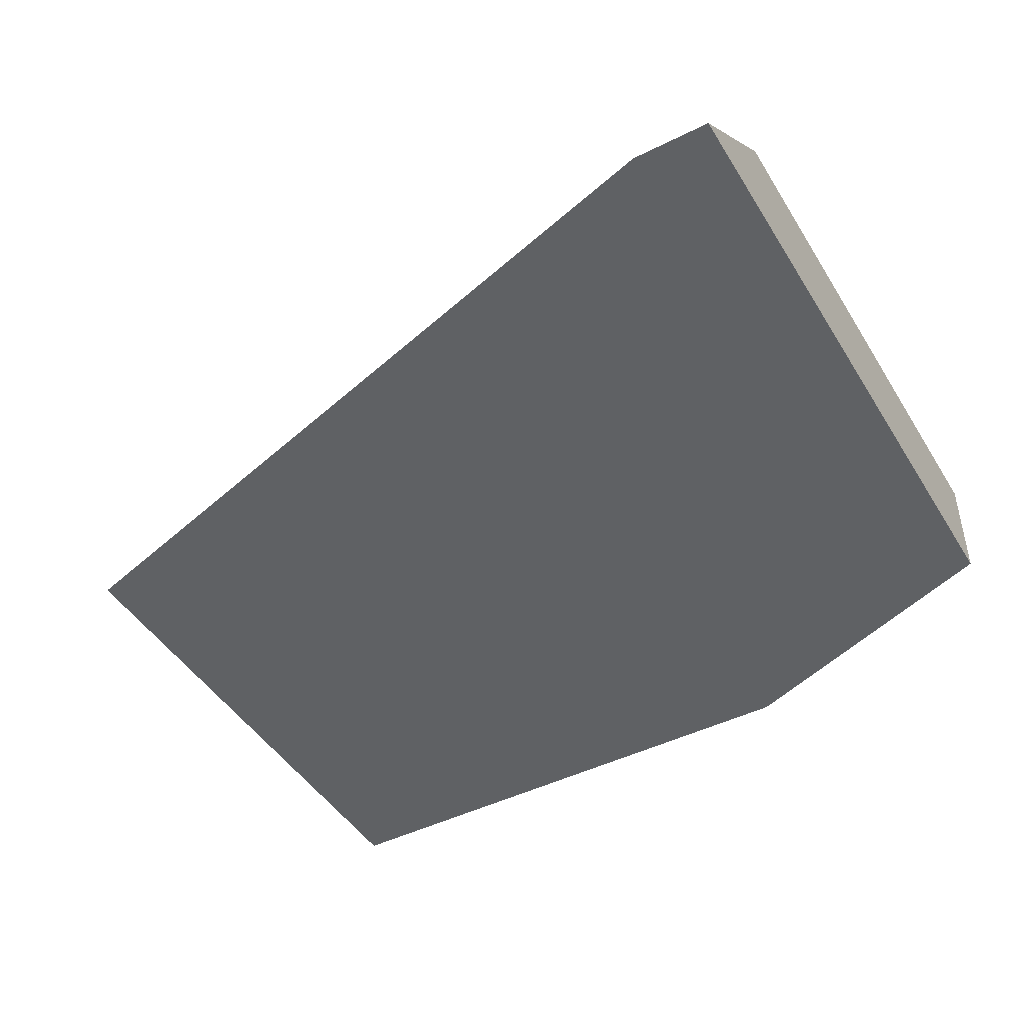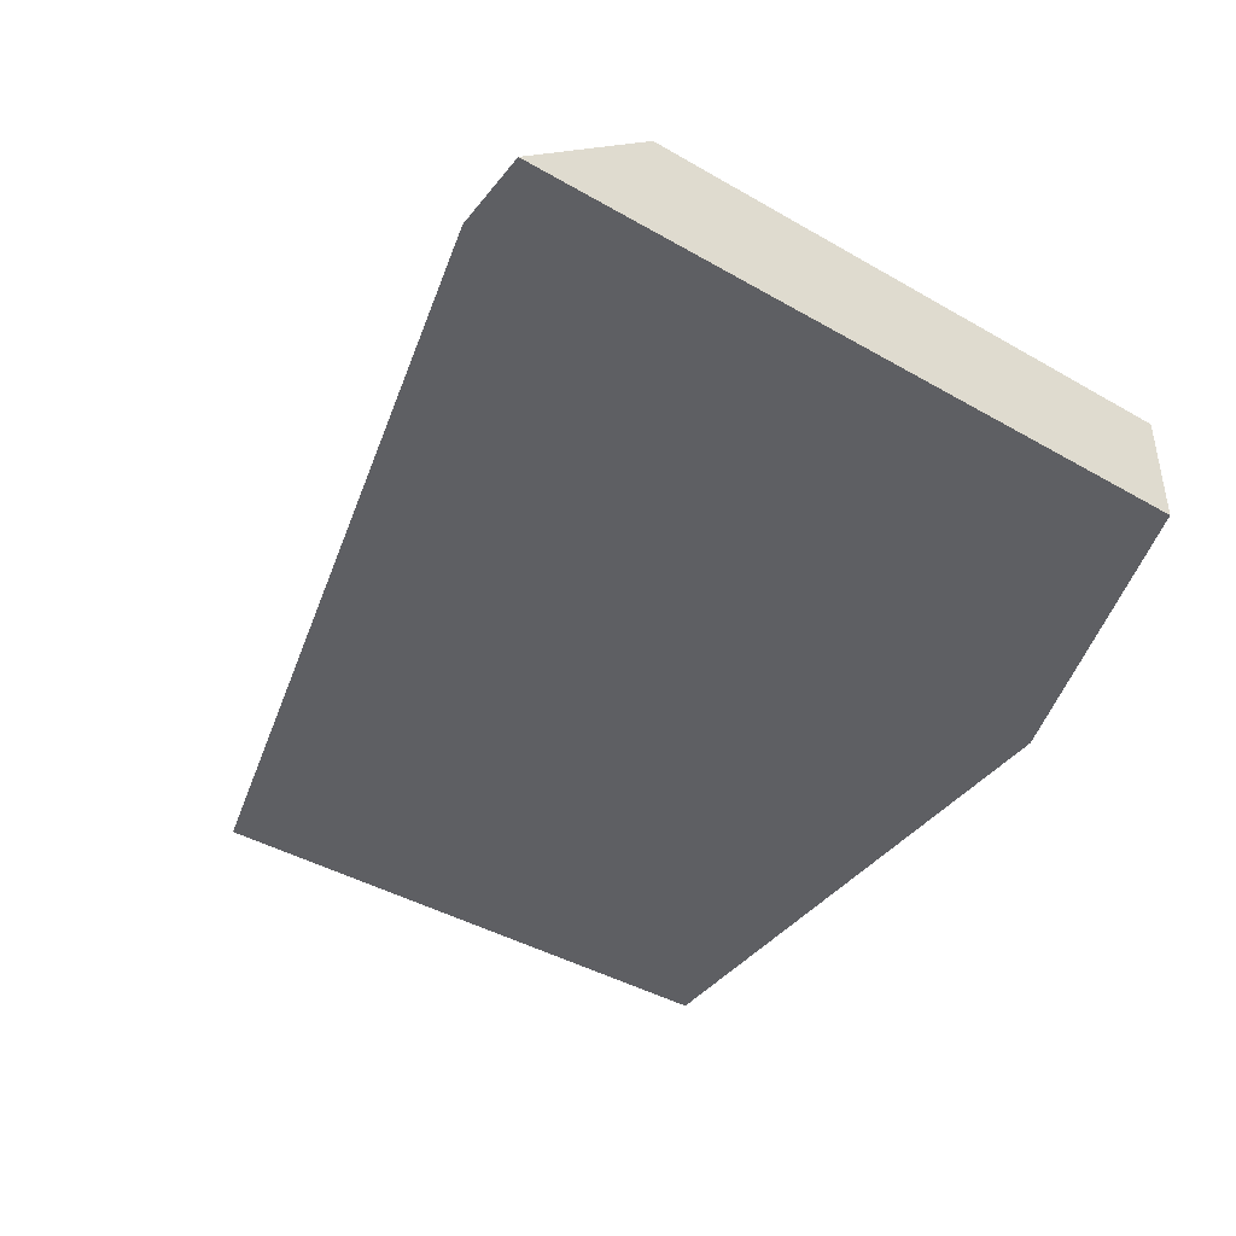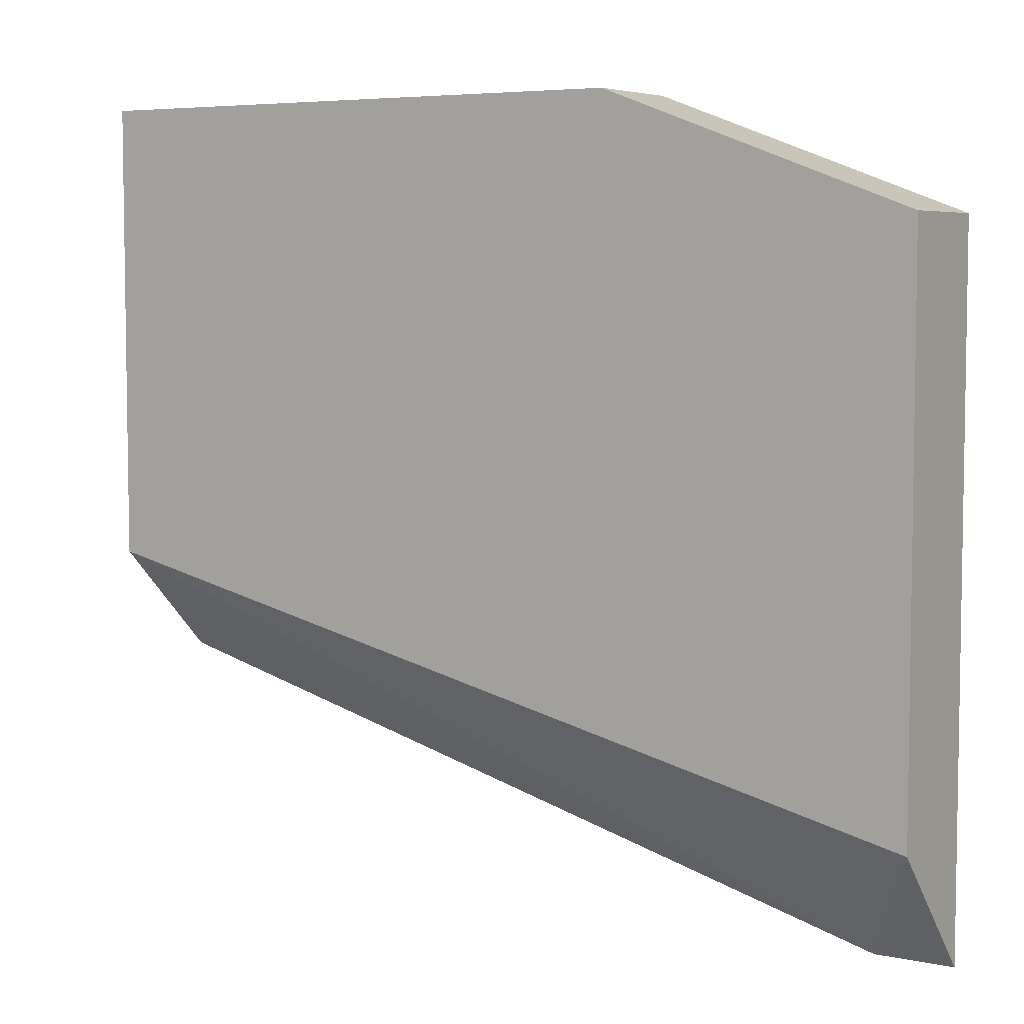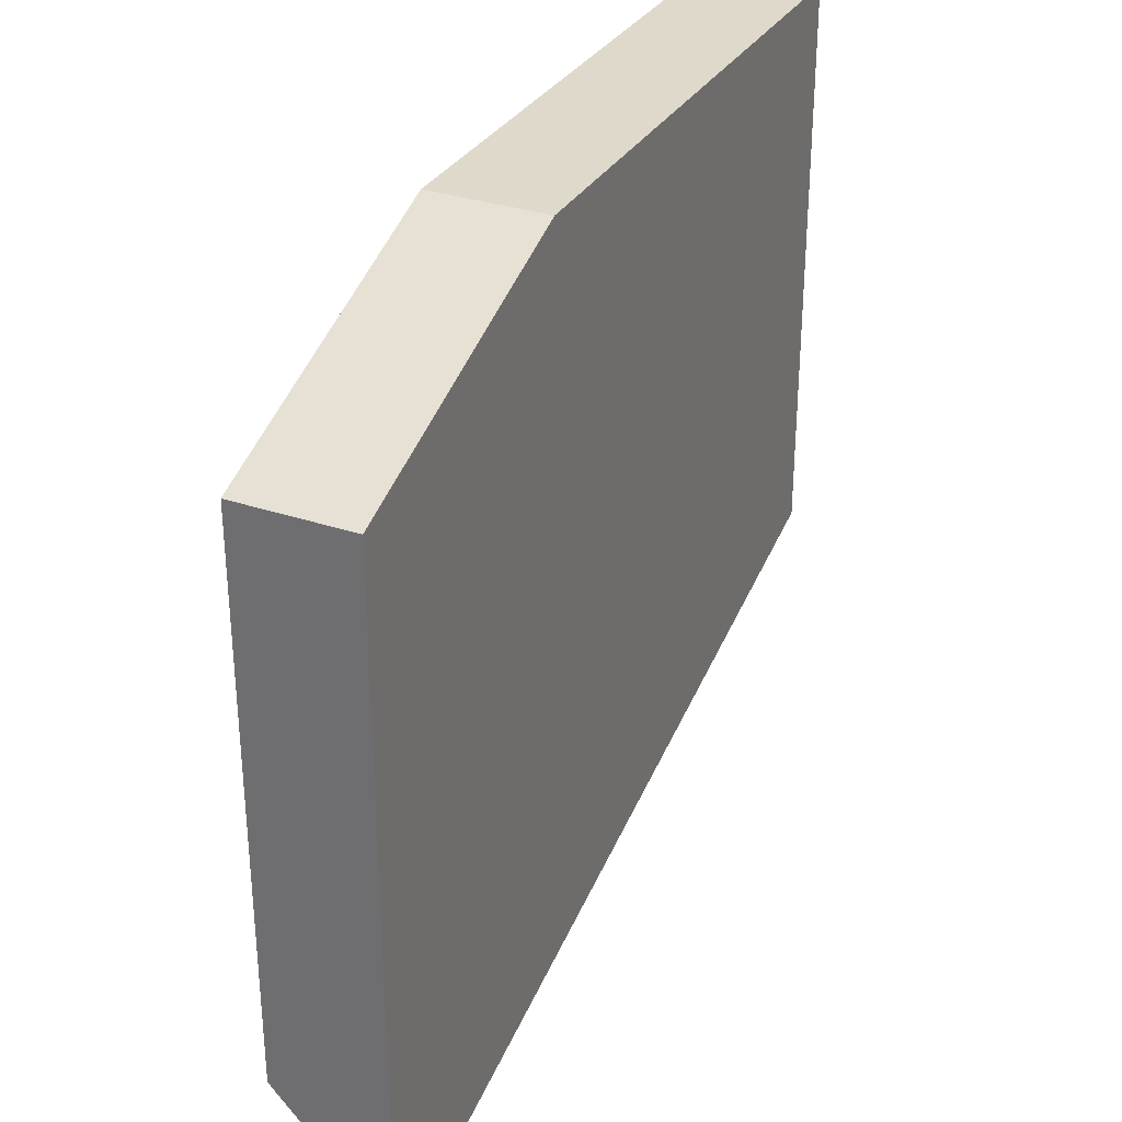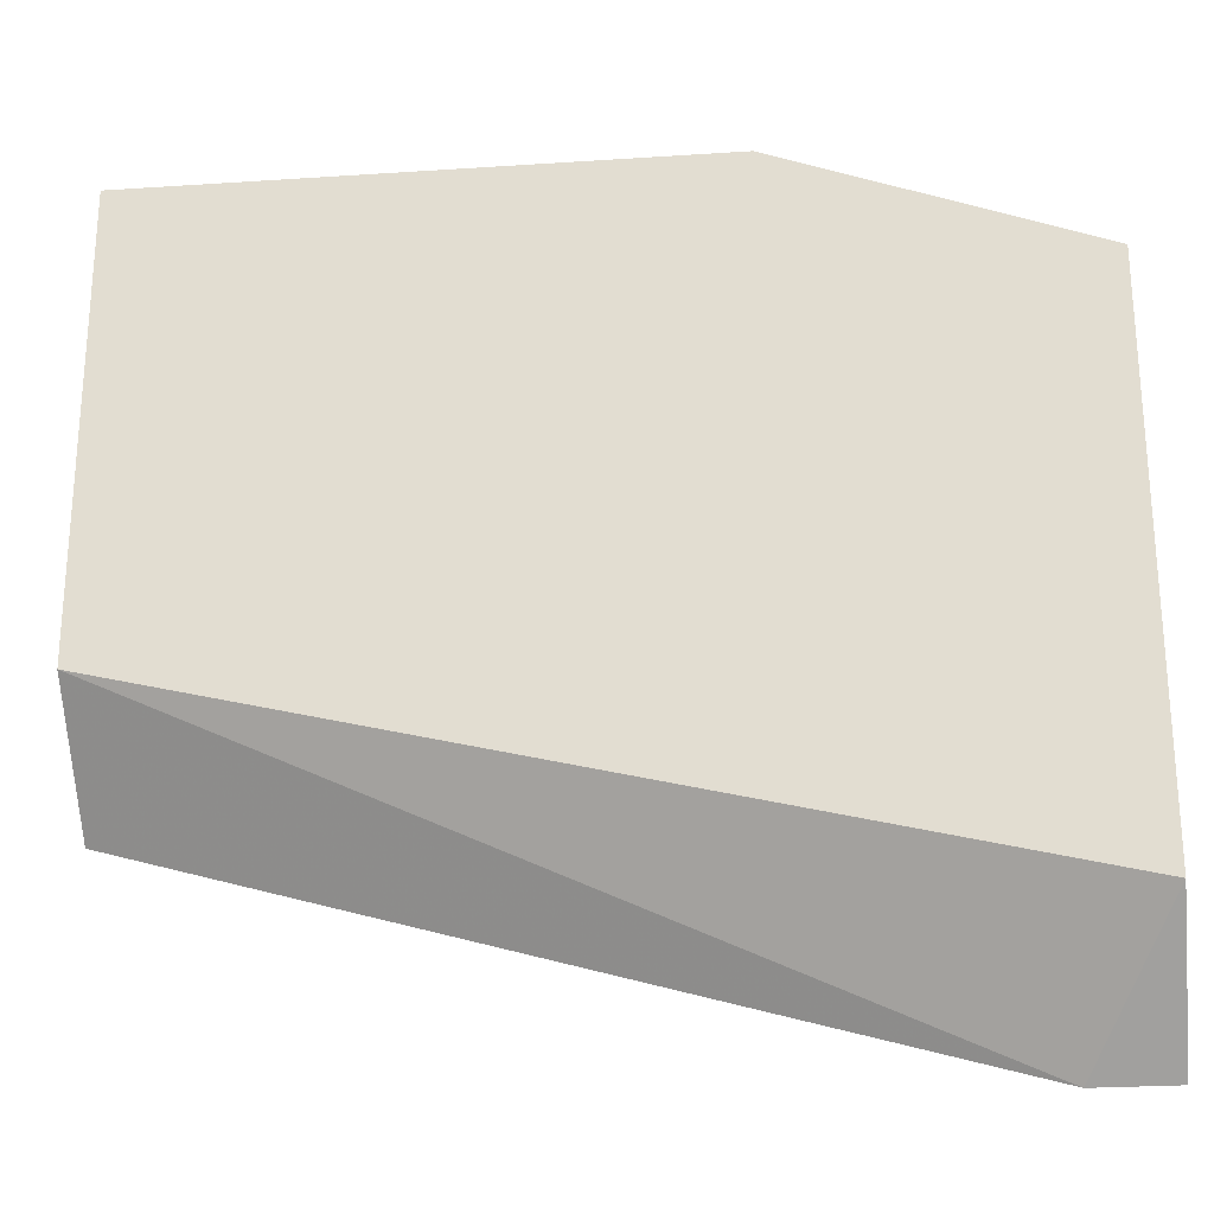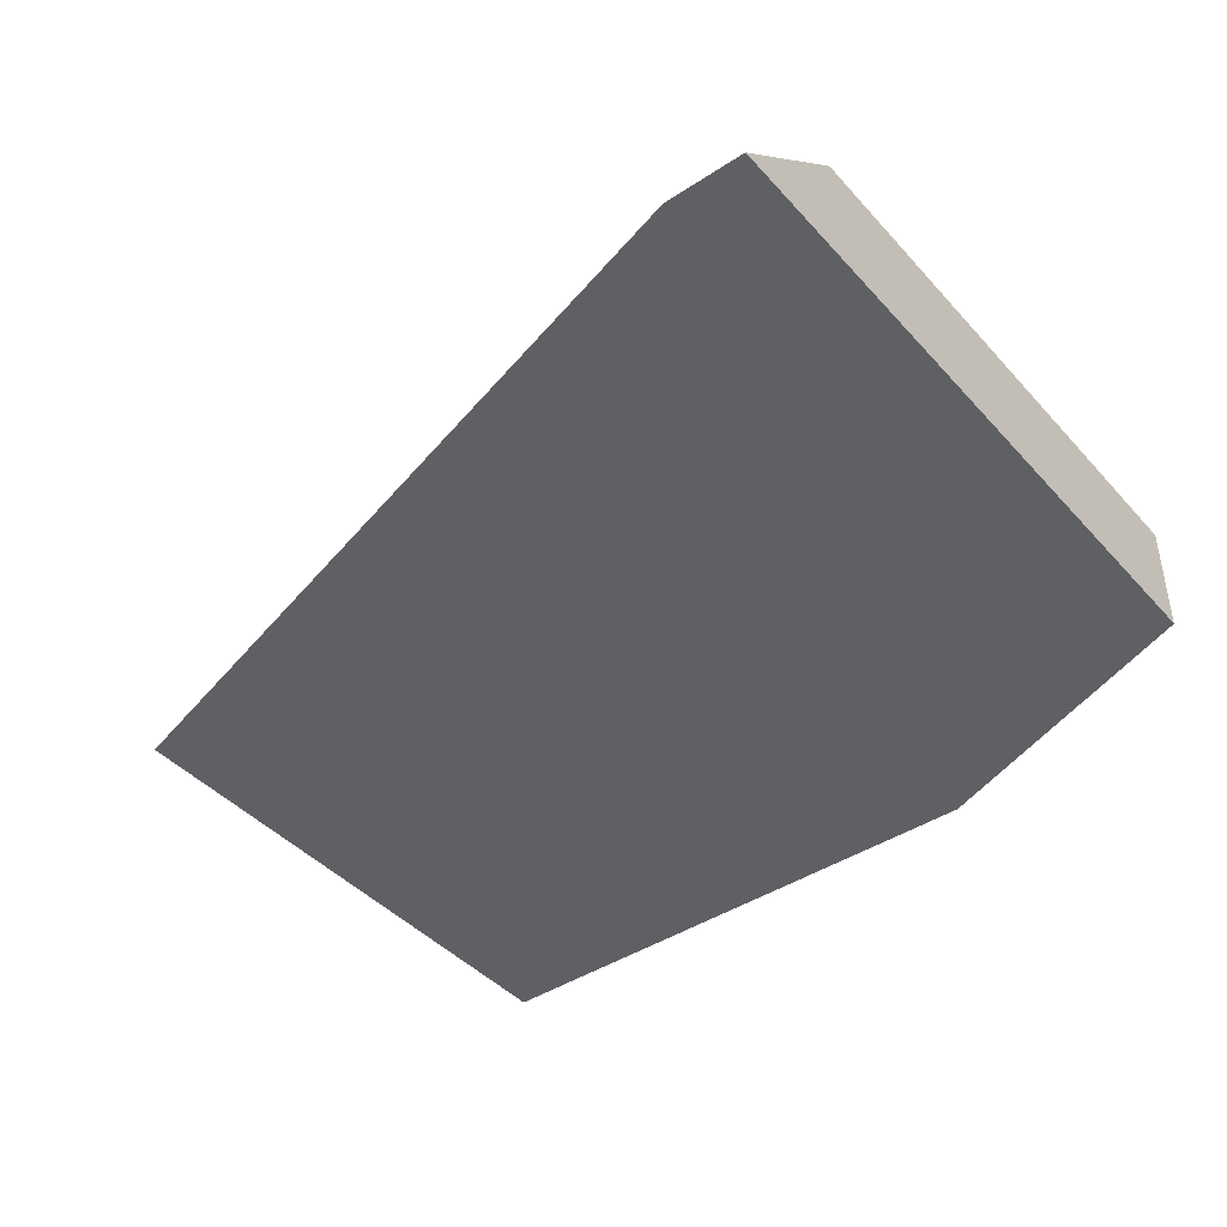
<metadata>
{"format":"obj","ext":"obj","renderer":"f3d","projection":"perspective","resolution":1024,"background":"white","views":[{"elev":-45.6,"azim":-150.1,"up":"+Y"},{"elev":-41.7,"azim":-124.8,"up":"+Y"},{"elev":5.7,"azim":-147.7,"up":"+Z"},{"elev":31.8,"azim":-64.6,"up":"+Z"},{"elev":-25.0,"azim":-173.9,"up":"+Z"},{"elev":-42.5,"azim":-141.9,"up":"+Y"}]}
</metadata>
<code>
v -0.2537 -0.3626 0.5297
v -0.2537 -0.3295 0.5661
v -0.231 -0.3626 0.5297
v -0.2537 -0.3626 0.726
v -0.2537 -0.3295 0.726
v -0.0001218 -0.3295 0.627
v -0.0001218 -0.3626 0.5948
v -0.165 -0.3626 0.759
v -0.165 -0.3295 0.759
v -0.0001218 -0.3295 0.759
v -0.0001218 -0.3626 0.759
f 8 10 9
f 8 11 10
f 6 11 7
f 6 10 11
f 4 8 9
f 3 6 7
f 2 6 3
f 2 10 6
f 4 9 5
f 2 5 9
f 1 5 2
f 1 4 5
f 1 8 4
f 1 11 8
f 1 7 11
f 1 3 7
f 1 2 3
f 2 9 10

</code>
